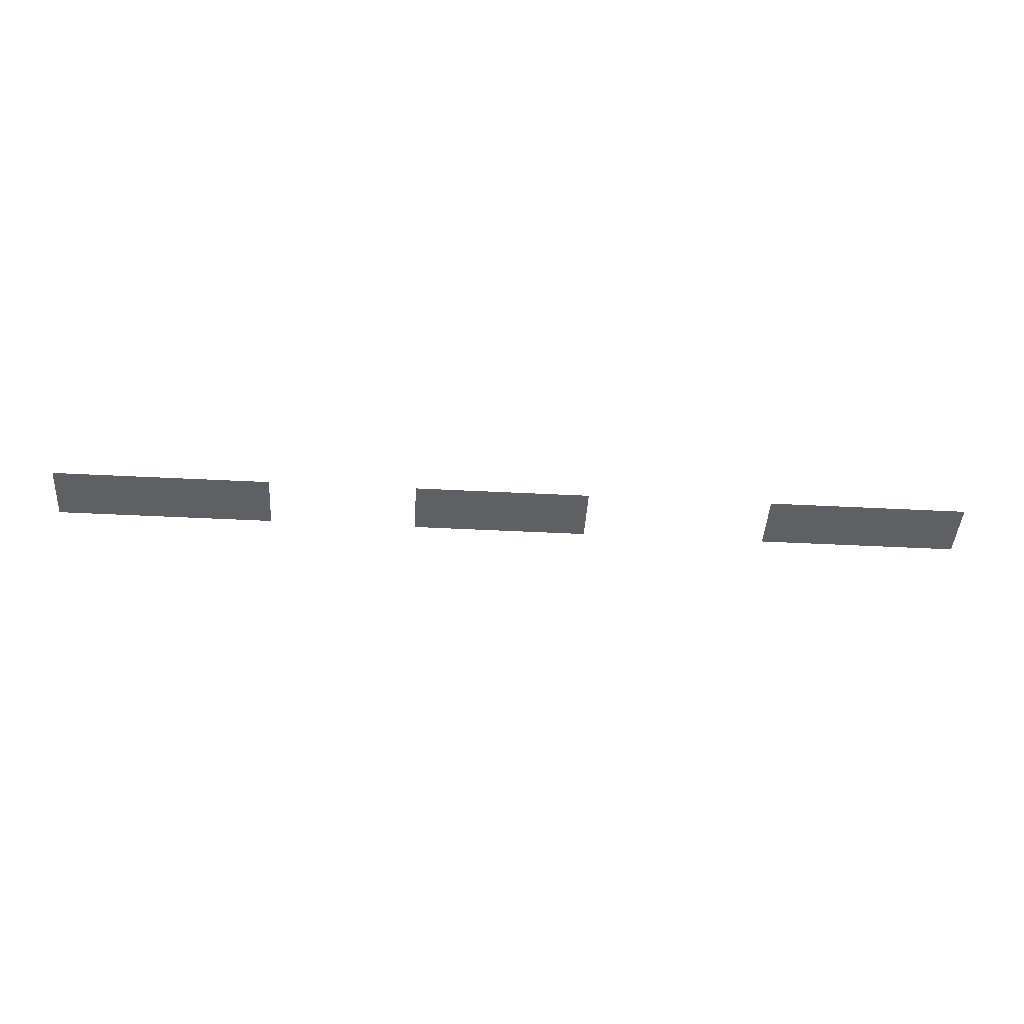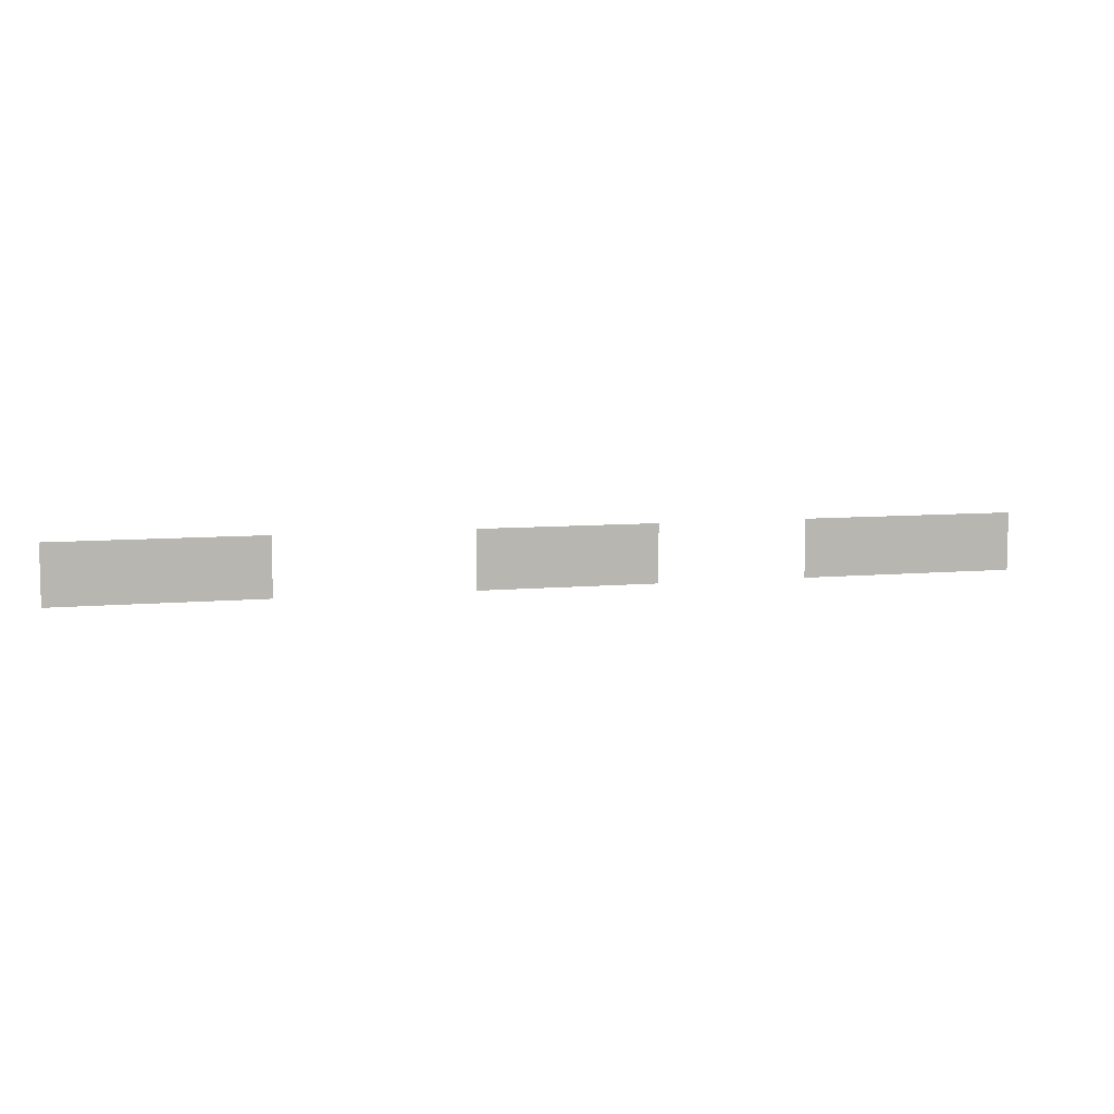
<metadata>
{"format":"obj","ext":"obj","renderer":"f3d","projection":"perspective","resolution":1024,"background":"white","views":[{"elev":-43.6,"azim":-3.5,"up":"+Z"},{"elev":7.3,"azim":164.5,"up":"+Y"}]}
</metadata>
<code>
v -0.8817 -7.552 9.647
v -0.8817 -5.893 9.647
v 4.217 -5.893 9.647
v 4.217 -7.552 9.647
v 9.639 -7.552 9.647
v 9.639 -5.893 9.647
v 15.45 -5.893 9.647
v 15.45 -7.552 9.647
v -5.179 -5.893 9.647
v -5.179 -7.552 9.647
v -11.45 -7.552 9.647
v -11.45 -5.893 9.647
g Building58_27643_19
f 1 3 2
f 1 4 3
f 5 7 6
f 5 8 7
f 9 11 10
f 9 12 11

</code>
